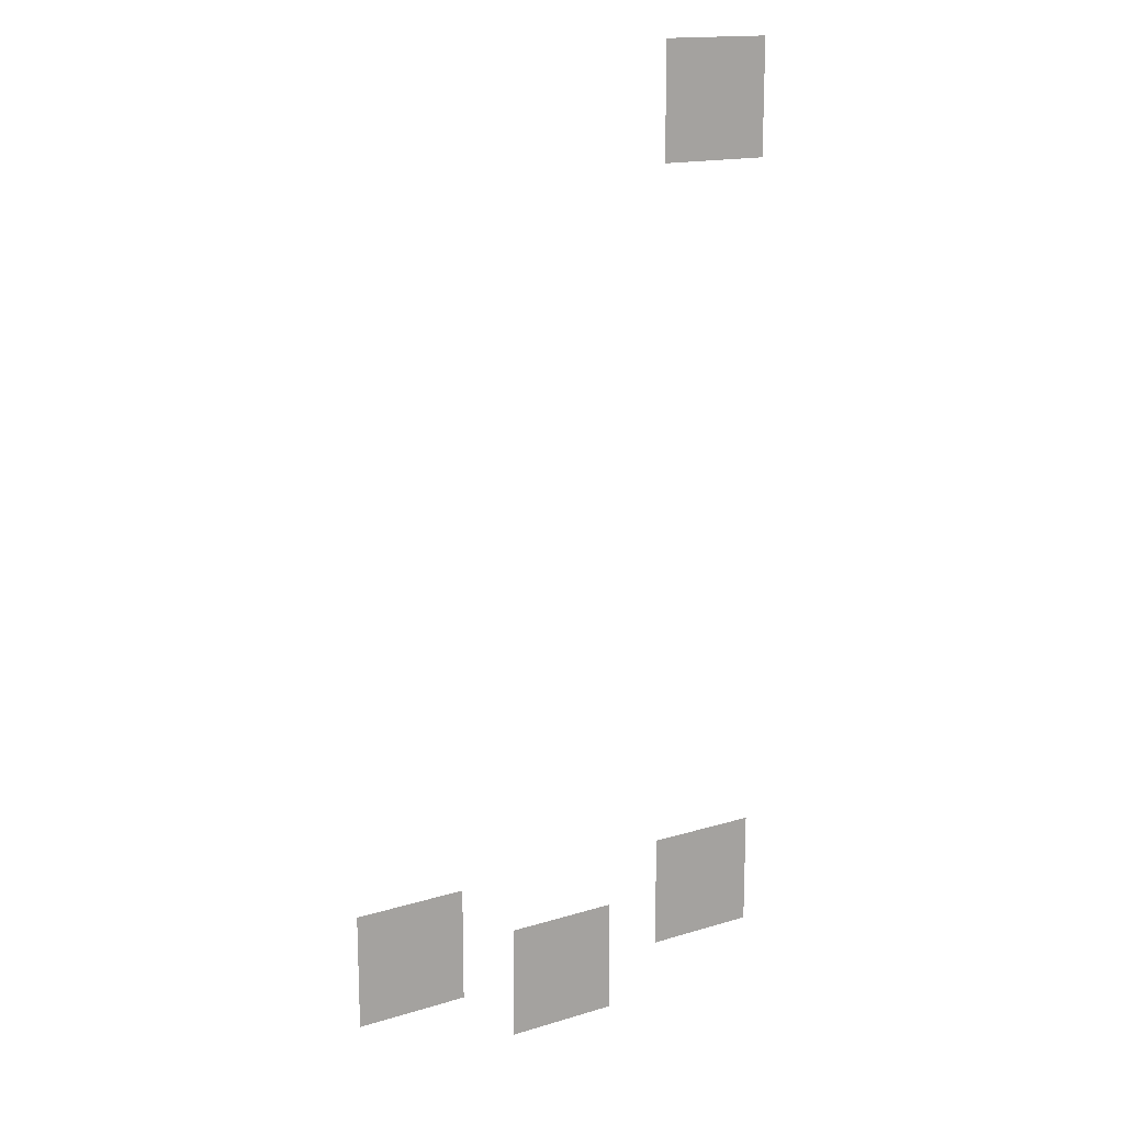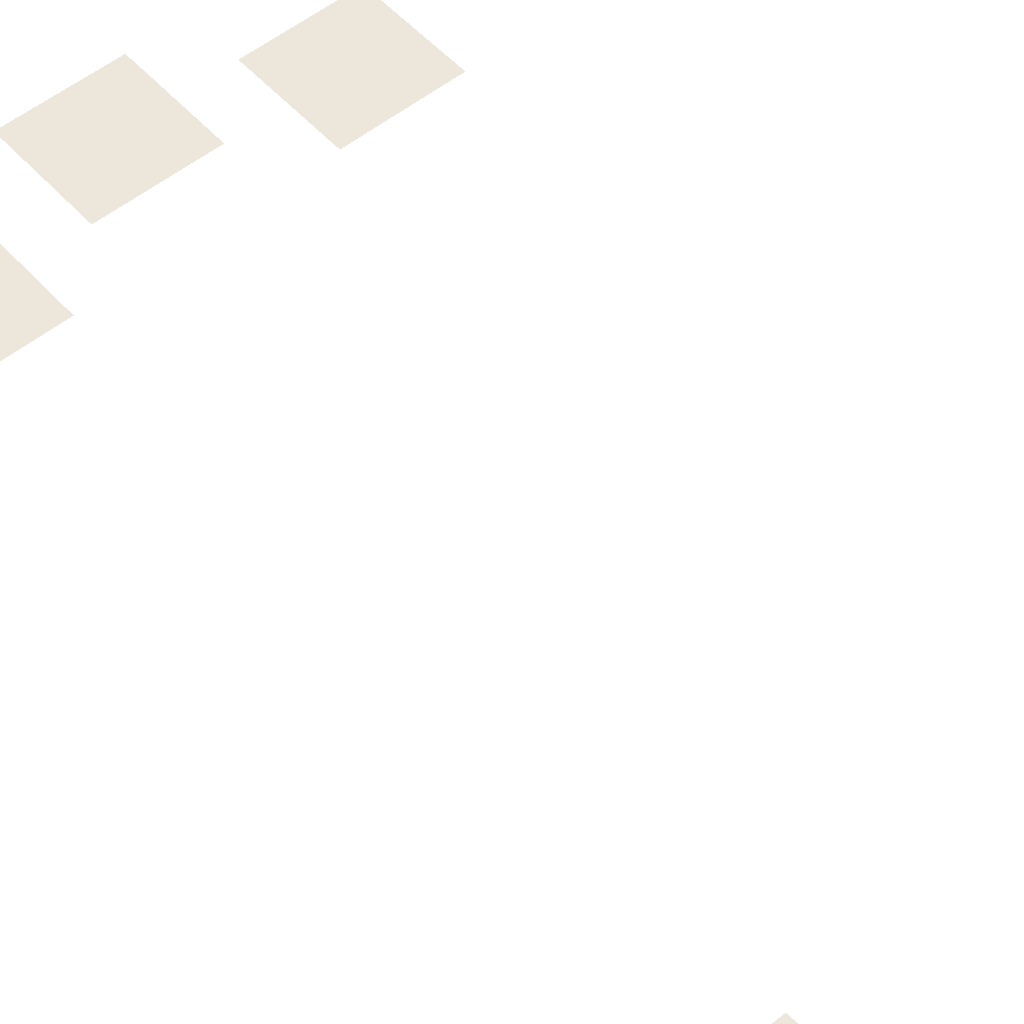
<metadata>
{"format":"obj","ext":"obj","renderer":"f3d","projection":"perspective","resolution":1024,"background":"white","views":[{"elev":15.9,"azim":-32.2,"up":"+Y"},{"elev":53.6,"azim":139.1,"up":"+Z"}]}
</metadata>
<code>
v -42.5 -24.5 0
v -43 -24.5 0
v -43 -24 0
v -42.5 -24 0
v -43 -24.5 0
v -43.5 -24.5 0
v -43.5 -24 0
v -43 -24 0
v -42.5 -25 0
v -43 -25 0
v -43 -24.5 0
v -42.5 -24.5 0
v -43 -25 0
v -43.5 -25 0
v -43.5 -24.5 0
v -43 -24.5 0
v -42.5 -31.5 0
v -43 -31.5 0
v -43 -31 0
v -42.5 -31 0
v -43 -31.5 0
v -43.5 -31.5 0
v -43.5 -31 0
v -43 -31 0
v -45.5 -31.5 0
v -46 -31.5 0
v -46 -31 0
v -45.5 -31 0
v -46 -31.5 0
v -46.5 -31.5 0
v -46.5 -31 0
v -46 -31 0
v -42.5 -32 0
v -43 -32 0
v -43 -31.5 0
v -42.5 -31.5 0
v -43 -32 0
v -43.5 -32 0
v -43.5 -31.5 0
v -43 -31.5 0
v -44 -32 0
v -44.5 -32 0
v -44.5 -31.5 0
v -44 -31.5 0
v -44.5 -32 0
v -45 -32 0
v -45 -31.5 0
v -44.5 -31.5 0
v -45.5 -32 0
v -46 -32 0
v -46 -31.5 0
v -45.5 -31.5 0
v -46 -32 0
v -46.5 -32 0
v -46.5 -31.5 0
v -46 -31.5 0
v -44 -32.5 0
v -44.5 -32.5 0
v -44.5 -32 0
v -44 -32 0
v -44.5 -32.5 0
v -45 -32.5 0
v -45 -32 0
v -44.5 -32 0
g ciudadPrincipal_mesh_0034
f 1 2 3 4
f 5 6 7 8
f 9 10 11 12
f 13 14 15 16
f 17 18 19 20
f 21 22 23 24
f 25 26 27 28
f 29 30 31 32
f 33 34 35 36
f 37 38 39 40
f 41 42 43 44
f 45 46 47 48
f 49 50 51 52
f 53 54 55 56
f 57 58 59 60
f 61 62 63 64

</code>
